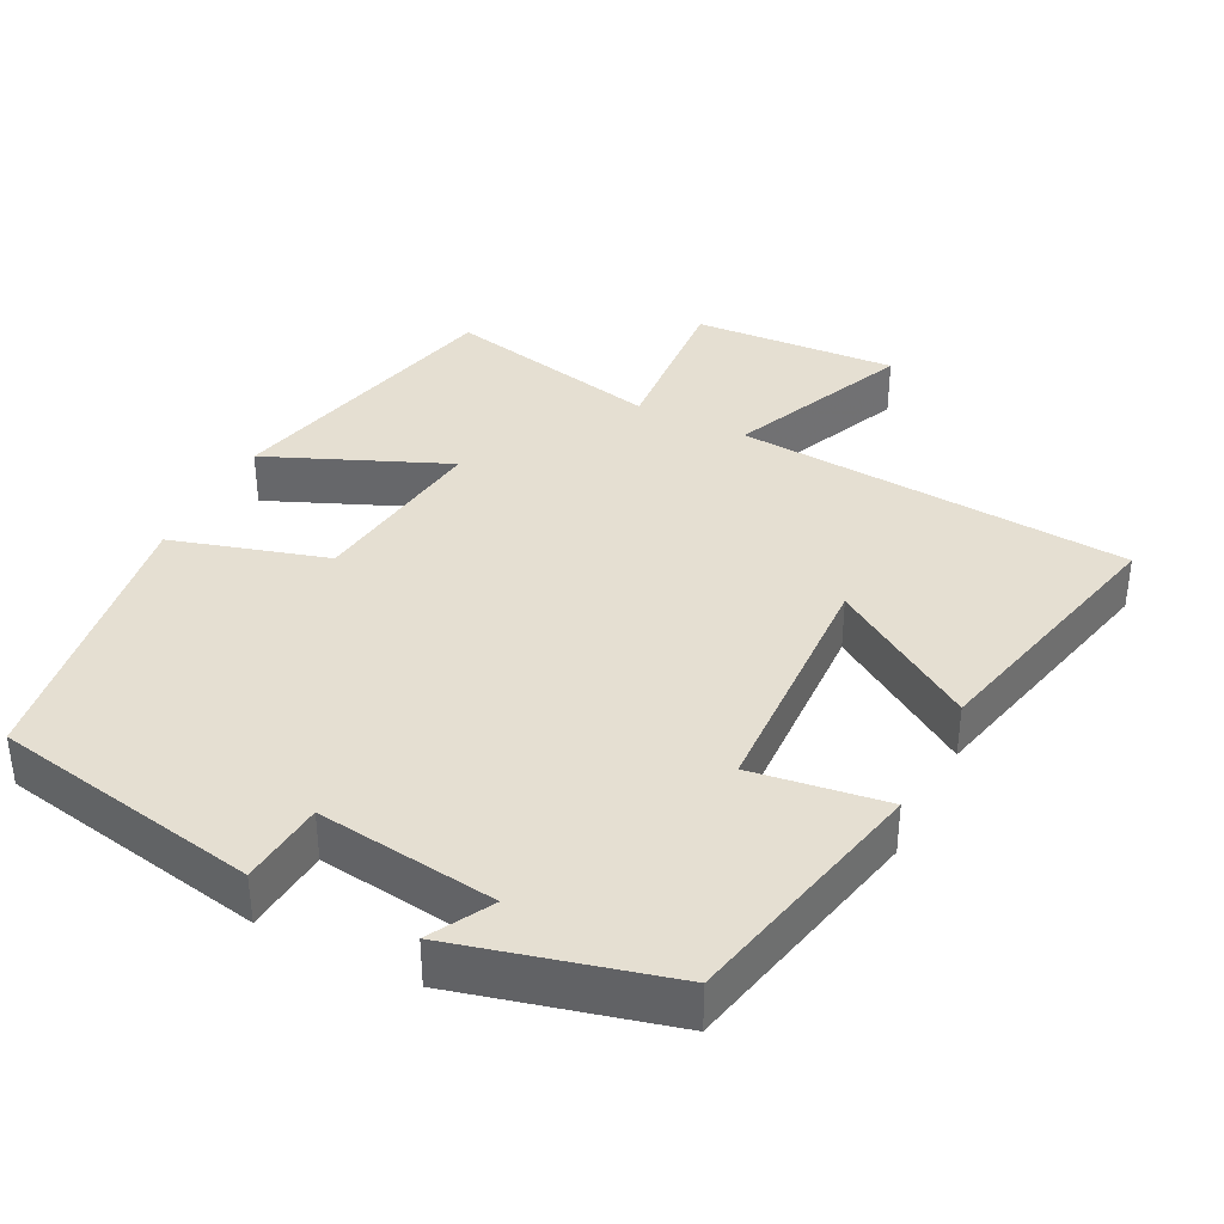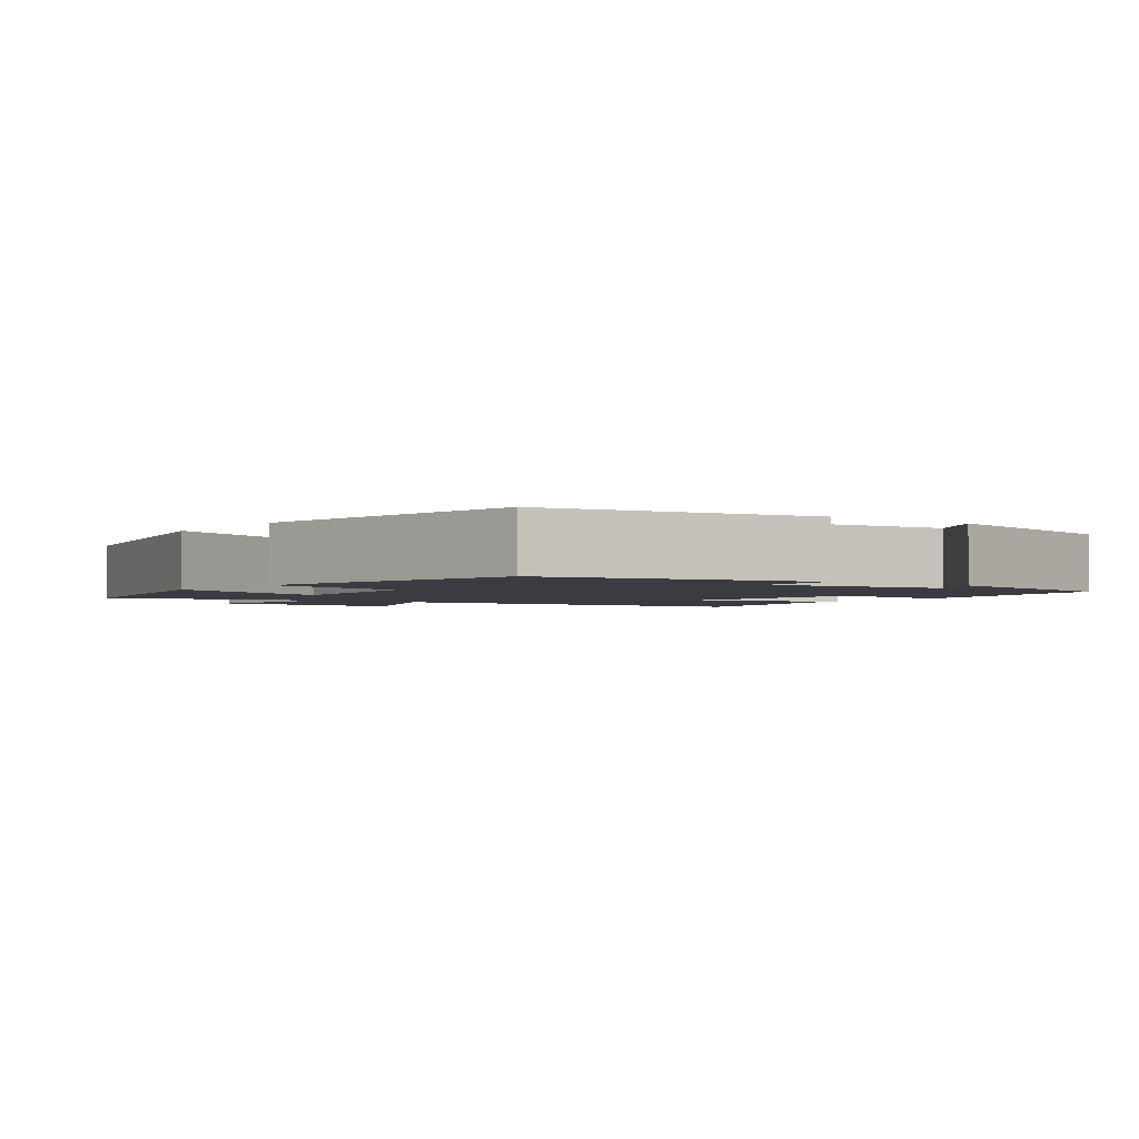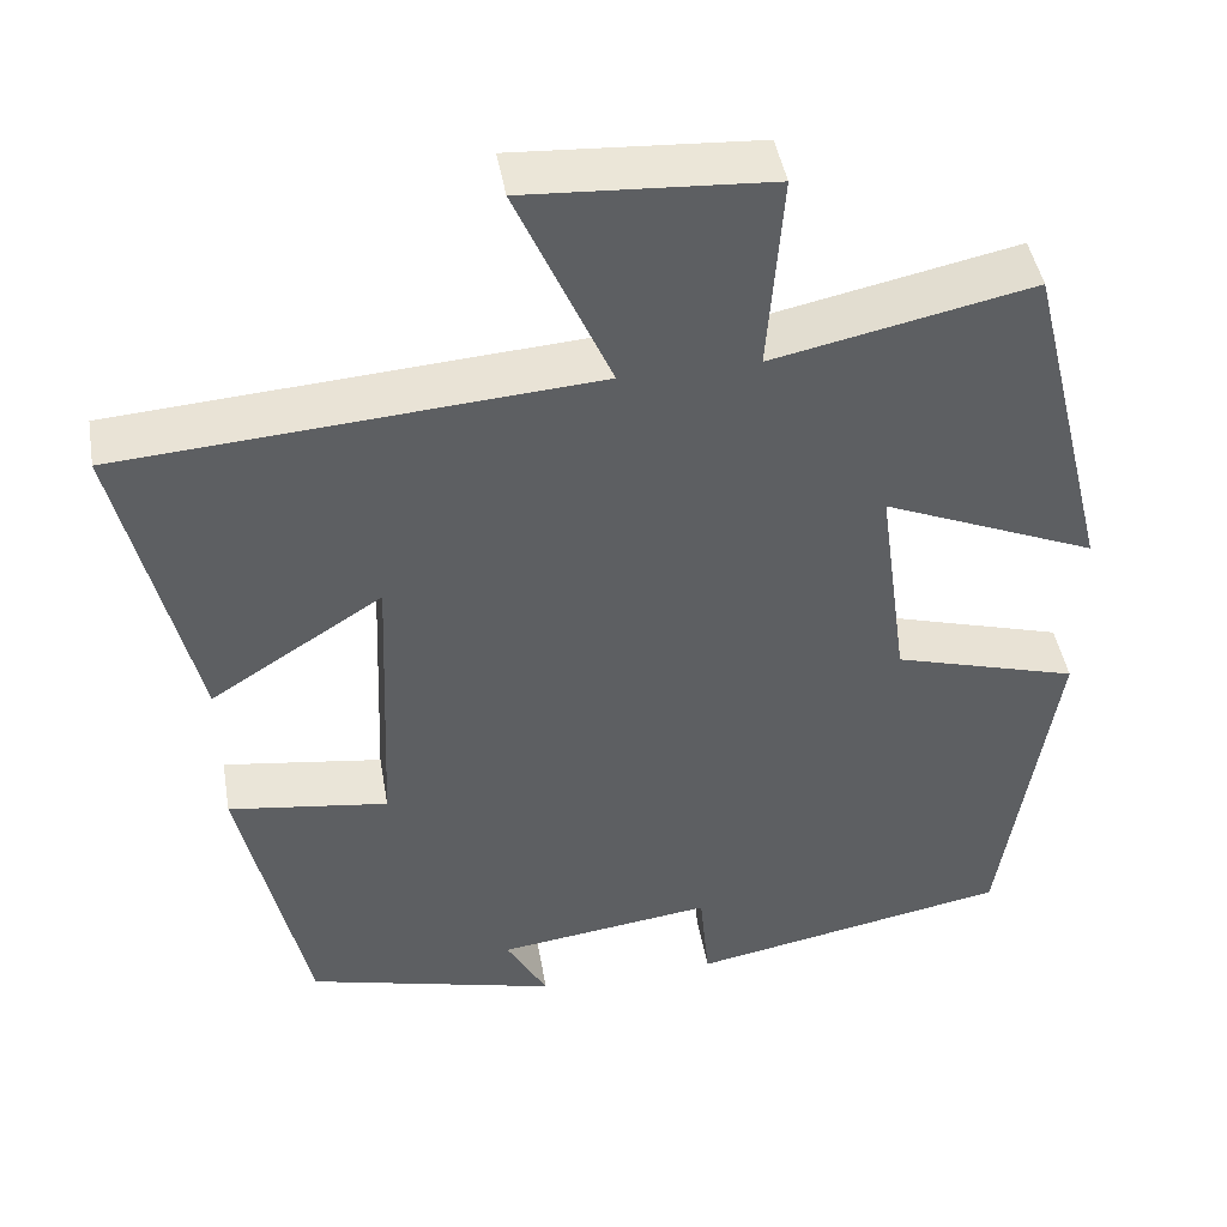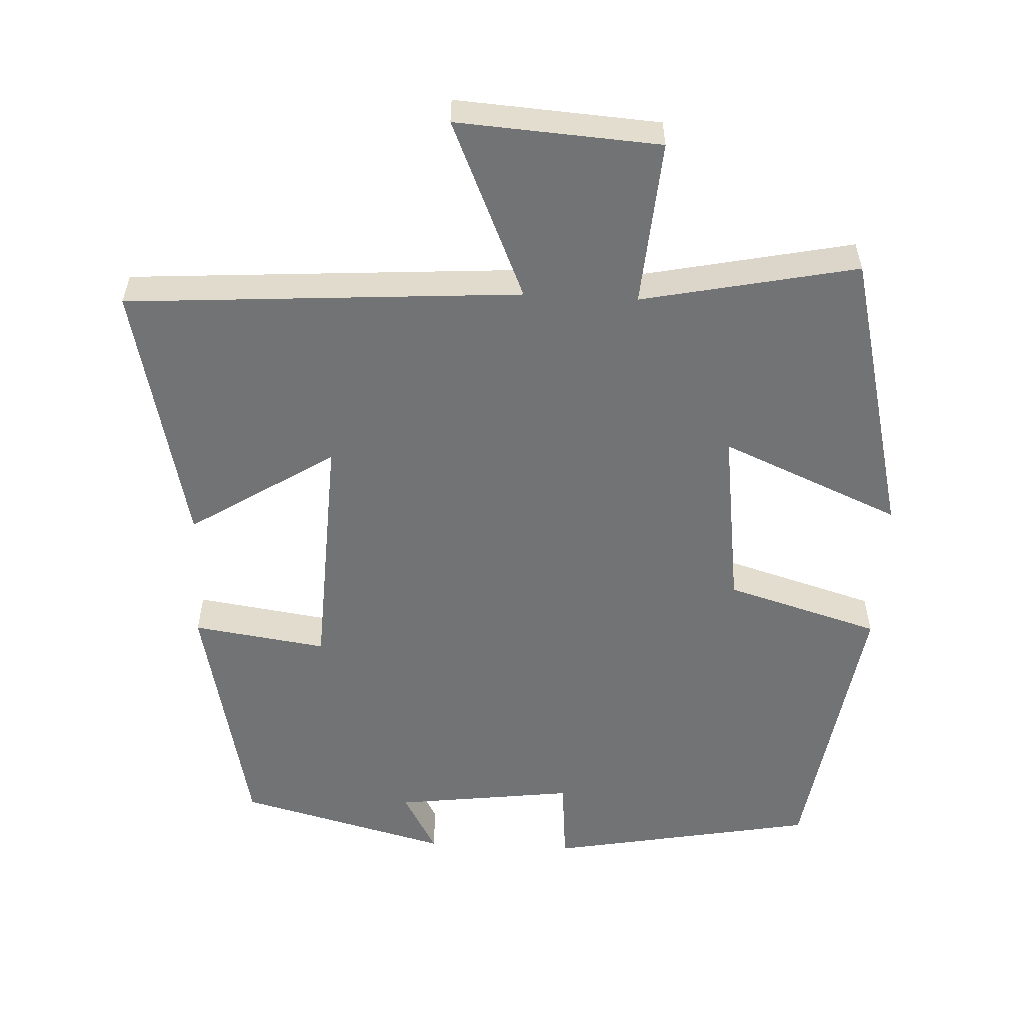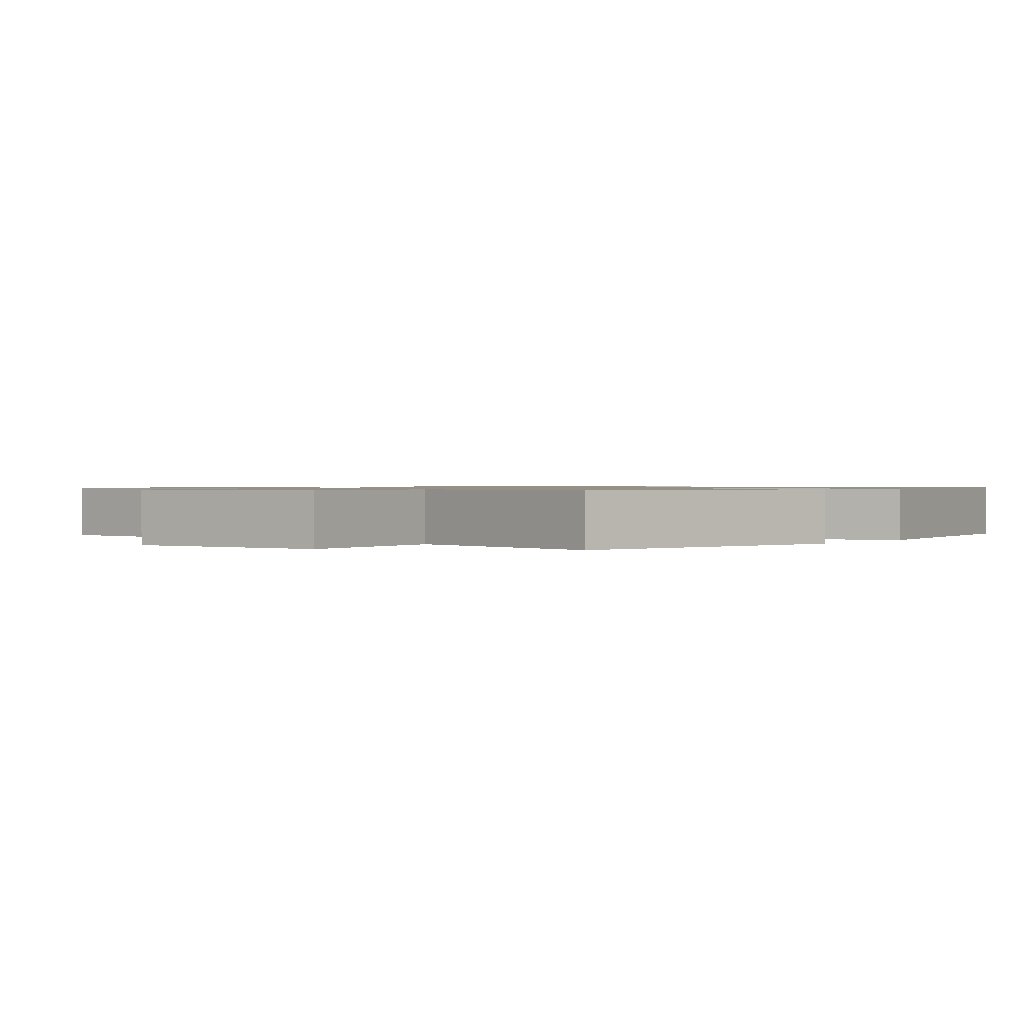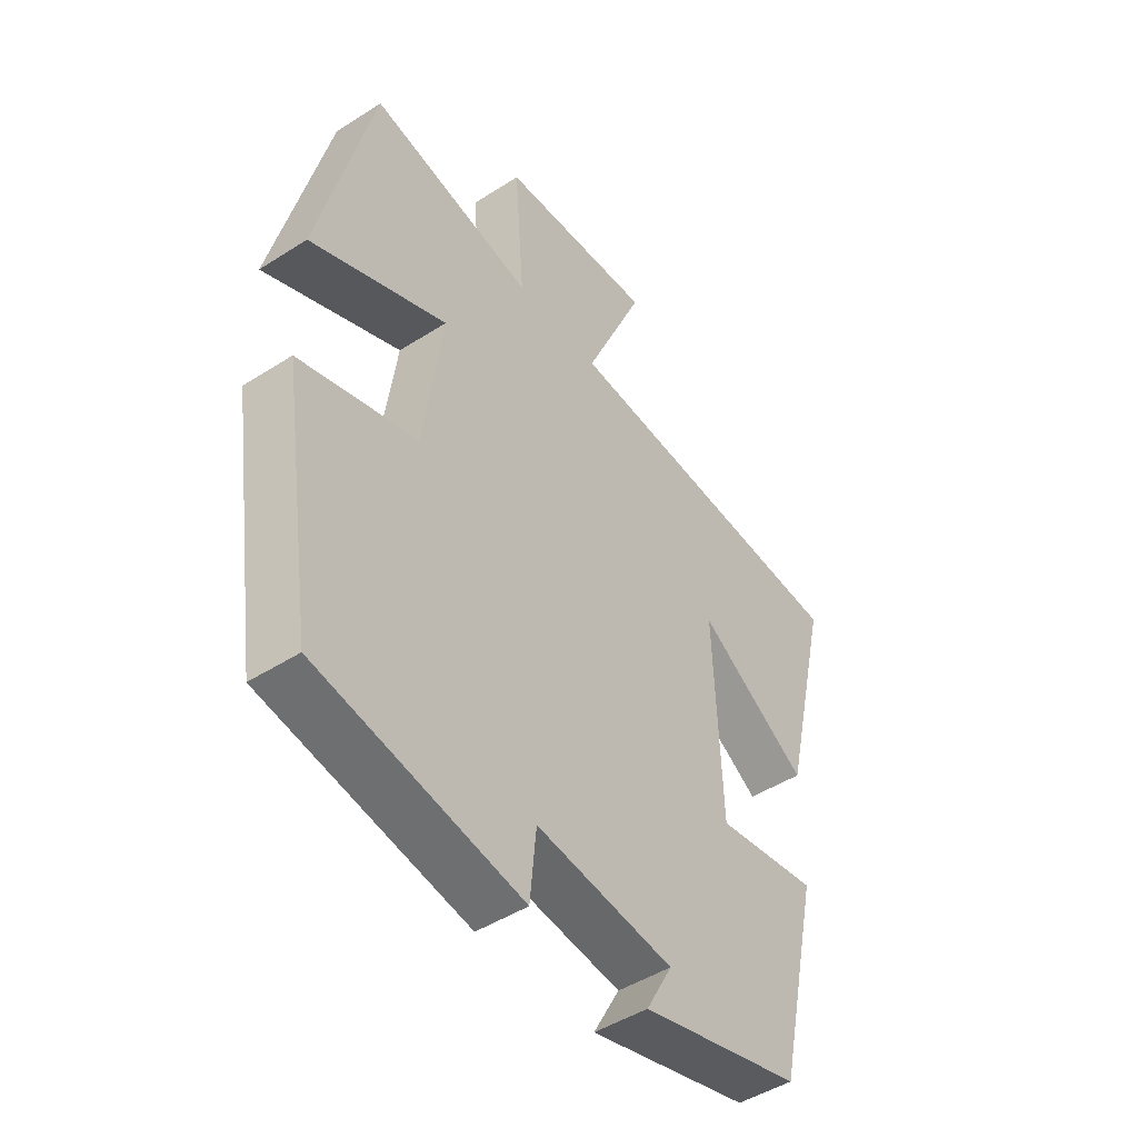
<metadata>
{"format":"obj","ext":"obj","renderer":"f3d","projection":"perspective","resolution":1024,"background":"white","views":[{"elev":37.4,"azim":-153.2,"up":"+Y"},{"elev":-2.2,"azim":143.0,"up":"+Y"},{"elev":45.1,"azim":-9.8,"up":"+Z"},{"elev":-55.8,"azim":-2.9,"up":"+Y"},{"elev":0.9,"azim":37.5,"up":"+Y"},{"elev":-46.8,"azim":126.1,"up":"+Z"}]}
</metadata>
<code>
v 0.44 0.07 -0.431
v 0.074 0.07 -0.5
v 0.063 0.07 -0.383
v -0.183 0.07 -0.415
v -0.136 0.07 -0.5
v -0.424 0.07 -0.426
v -0.5 0.07 -0.085
v -0.317 0.07 -0.111
v -0.303 0.07 0.227
v -0.5 0.07 0.101
v -0.585 0.07 0.462
v -0.046 0.07 0.5
v -0.153 0.07 0.745
v 0.125 0.07 0.727
v 0.108 0.07 0.5
v 0.403 0.07 0.562
v 0.5 0.07 0.169
v 0.255 0.07 0.273
v 0.289 0.07 0.025
v 0.5 0.07 -0.037
v 0.44 0 -0.431
v 0.074 0 -0.5
v 0.063 0 -0.383
v -0.183 0 -0.415
v -0.136 0 -0.5
v -0.424 0 -0.426
v -0.5 0 -0.085
v -0.317 0 -0.111
v -0.303 0 0.227
v -0.5 0 0.101
v -0.585 0 0.462
v -0.046 0 0.5
v -0.153 0 0.745
v 0.125 0 0.727
v 0.108 0 0.5
v 0.403 0 0.562
v 0.5 0 0.169
v 0.255 0 0.273
v 0.289 0 0.025
v 0.5 0 -0.037
f 1 2 3
f 20 1 3
f 19 20 3
f 18 19 3 4
f 15 16 17 18
f 15 18 4
f 12 13 14 15
f 11 12 15
f 10 11 15
f 9 10 15
f 8 9 15 4
f 7 8 4
f 4 5 6 7
f 23 22 21
f 23 21 40
f 23 40 39
f 24 23 39 38
f 38 37 36 35
f 24 38 35
f 35 34 33 32
f 35 32 31
f 35 31 30
f 35 30 29
f 24 35 29 28
f 24 28 27
f 27 26 25 24
f 1 21 22 2
f 2 22 23 3
f 3 23 24 4
f 4 24 25 5
f 5 25 26 6
f 6 26 27 7
f 7 27 28 8
f 8 28 29 9
f 9 29 30 10
f 10 30 31 11
f 11 31 32 12
f 12 32 33 13
f 13 33 34 14
f 14 34 35 15
f 15 35 36 16
f 16 36 37 17
f 17 37 38 18
f 18 38 39 19
f 19 39 40 20
f 20 40 21 1

</code>
